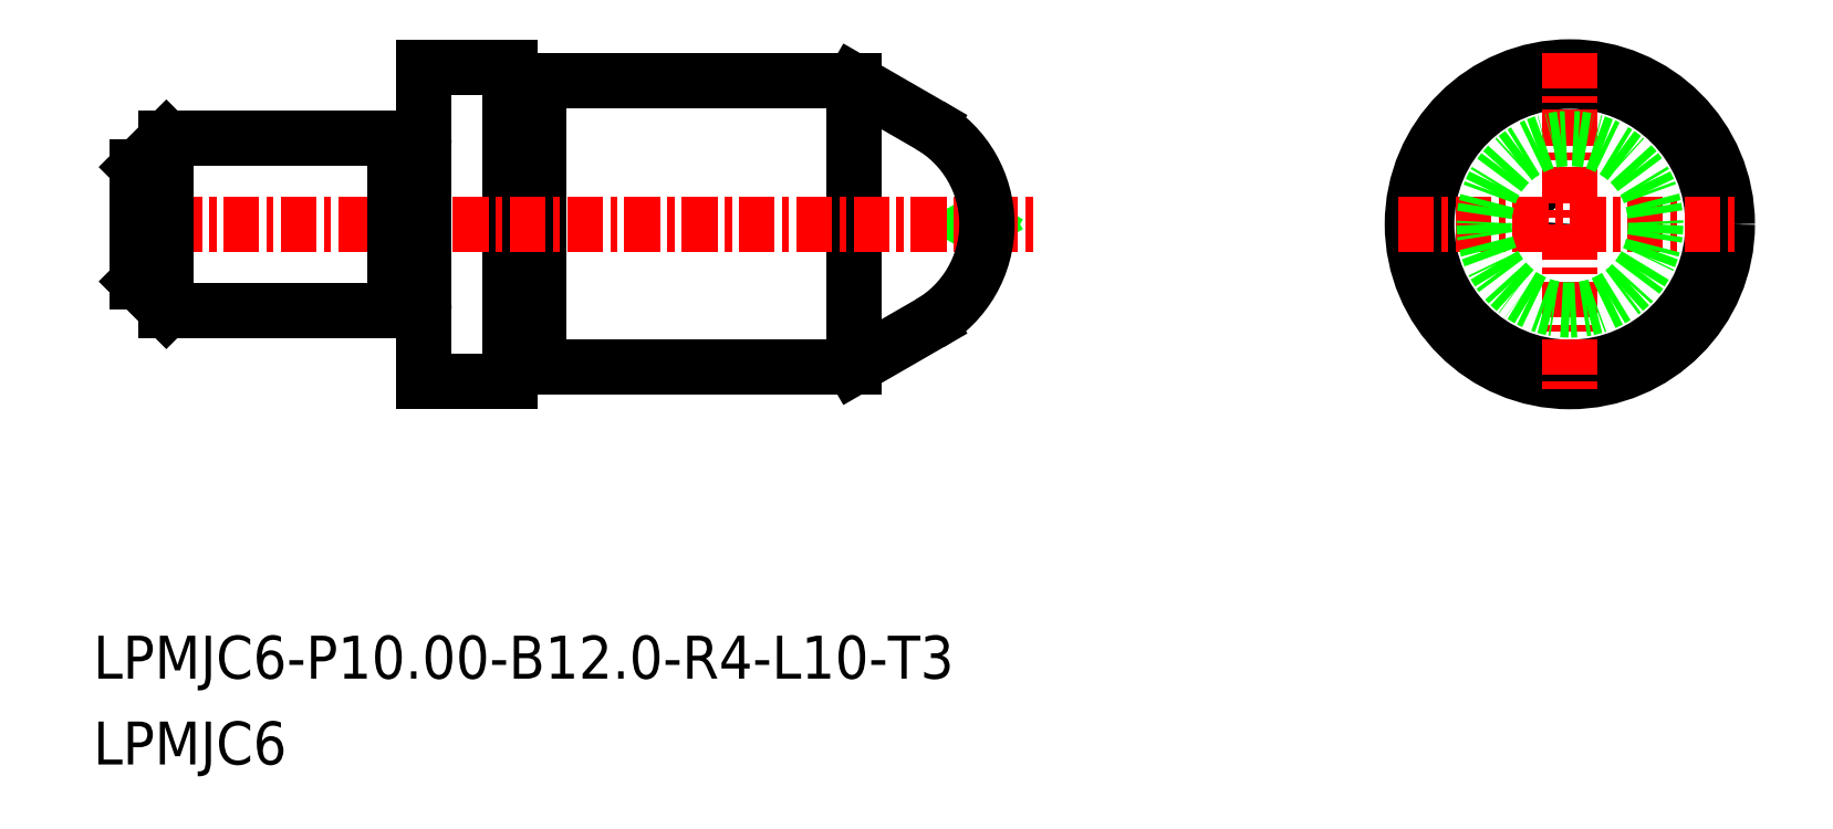
<metadata>
{"format":"dxf","ext":"dxf","renderer":"ezdxf+matplotlib","layout":"modelspace","background":"white","min_lineweight":24,"dpi":150}
</metadata>
<code>
0
SECTION
2
ENTITIES
0
LINE
8
0
10
-1541
20
-625.2
30
0
11
-1544
21
-623.7
31
0
0
LINE
8
0
10
-1541
20
-632.2
30
0
11
-1544
21
-633.7
31
0
0
LINE
8
0
10
-1539
20
-628.5
30
0
11
-1539
21
-628.7
31
0
0
LINE
8
0
10
-1539
20
-628.9
30
0
11
-1539
21
-628.7
31
0
0
CIRCLE
8
0
10
-1519
20
-628.7
30
0
40
0.192
0
CIRCLE
8
0
10
-1519
20
-628.7
30
0
40
5
0
LINE
8
0
10
-1555
20
-623.9
30
0
11
-1555
21
-623.9
31
0
0
ARC
8
0
10
-1555
20
-623.7
30
0
40
0.2
50
180
51
270
0
ARC
8
0
10
-1555
20
-623.7
30
0
40
0.2
50
270
51
7e-15
0
ARC
8
0
10
-1555
20
-633.7
30
0
40
0.2
50
7e-15
51
90
0
ARC
8
0
10
-1555
20
-633.7
30
0
40
0.2
50
90
51
180
0
LINE
8
0
10
-1555
20
-633.5
30
0
11
-1555
21
-633.5
31
0
0
LINE
8
0
10
-1559
20
-631.5
30
0
11
-1559
21
-631.5
31
0
0
ARC
8
0
10
-1559
20
-631.7
30
0
40
0.2
50
0
51
90
0
ARC
8
0
10
-1559
20
-631.7
30
0
40
0.2
50
90
51
180
0
ARC
8
0
10
-1559
20
-625.7
30
0
40
0.2
50
180
51
270
0
ARC
8
0
10
-1559
20
-625.7
30
0
40
0.2
50
270
51
0
0
LINE
8
0
10
-1555
20
-623.7
30
0
11
-1555
21
-633.7
31
0
0
LINE
8
0
10
-1555
20
-623.7
30
0
11
-1544
21
-623.7
31
0
0
LINE
8
0
10
-1555
20
-633.7
30
0
11
-1544
21
-633.7
31
0
0
LINE
8
0
10
-1544
20
-623.7
30
0
11
-1544
21
-633.7
31
0
0
CIRCLE
8
0
10
-1519
20
-628.7
30
0
40
5.5
0
LINE
8
0
10
-1556
20
-623.2
30
0
11
-1556
21
-634.2
31
0
0
LINE
8
0
10
-1559
20
-634.2
30
0
11
-1556
21
-634.2
31
0
0
LINE
8
0
10
-1559
20
-623.2
30
0
11
-1556
21
-623.2
31
0
0
LINE
8
CENTER
10
-1570
20
-628.7
30
0
11
-1537
21
-628.7
31
0
0
LINE
8
0
10
-1568
20
-631.7
30
0
11
-1568
21
-625.7
31
0
0
LINE
8
0
10
-1560
20
-625.7
30
0
11
-1560
21
-631.7
31
0
0
LINE
8
0
10
-1569
20
-626.7
30
0
11
-1569
21
-630.7
31
0
0
LINE
8
0
10
-1559
20
-623.2
30
0
11
-1559
21
-634.2
31
0
0
LINE
8
0
10
-1568
20
-631.7
30
0
11
-1560
21
-631.7
31
0
0
LINE
8
0
10
-1568
20
-625.7
30
0
11
-1560
21
-625.7
31
0
0
LINE
8
0
10
-1559
20
-625.9
30
0
11
-1559
21
-625.9
31
0
0
LINE
8
CENTER
10
-1519
20
-622.7
30
0
11
-1519
21
-634.7
31
0
0
LINE
8
CENTER
10
-1525
20
-628.7
30
0
11
-1513
21
-628.7
31
0
0
CIRCLE
8
0
10
-1519
20
-628.7
30
0
40
3
0
TEXT
8
0
10
-1570
20
-644.6
30
0
40
1.5
1
LPMJC6-P10-B12-R4-L10-T3
0
TEXT
8
0
10
-1570
20
-647.6
30
0
40
1.5
1
LPMJC6
0
LINE
8
0
10
-1569
20
-626.7
30
0
11
-1568
21
-625.7
31
0
0
LINE
8
0
10
-1569
20
-630.7
30
0
11
-1568
21
-631.7
31
0
0
ARC
8
0
10
-1543
20
-628.7
30
0
40
4
50
300
51
60
0
ENDSEC
0
EOF

</code>
